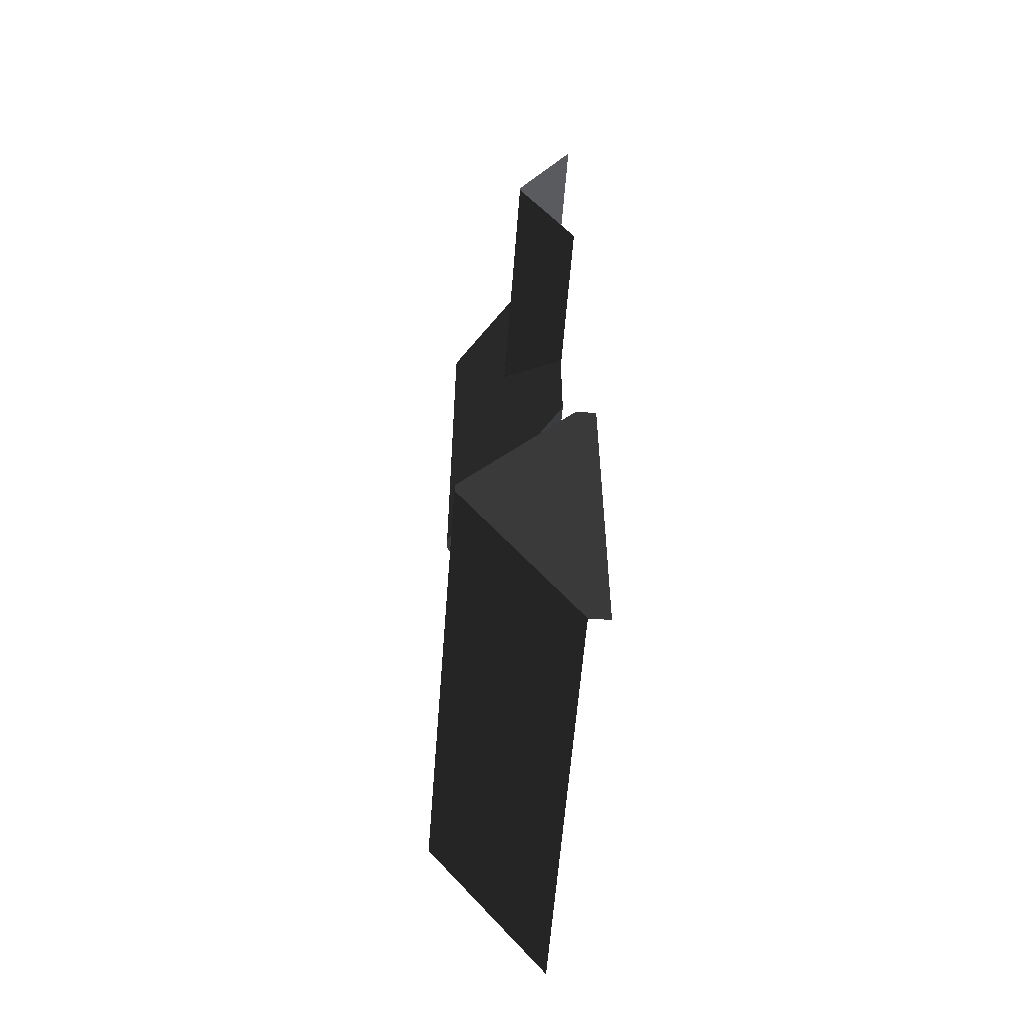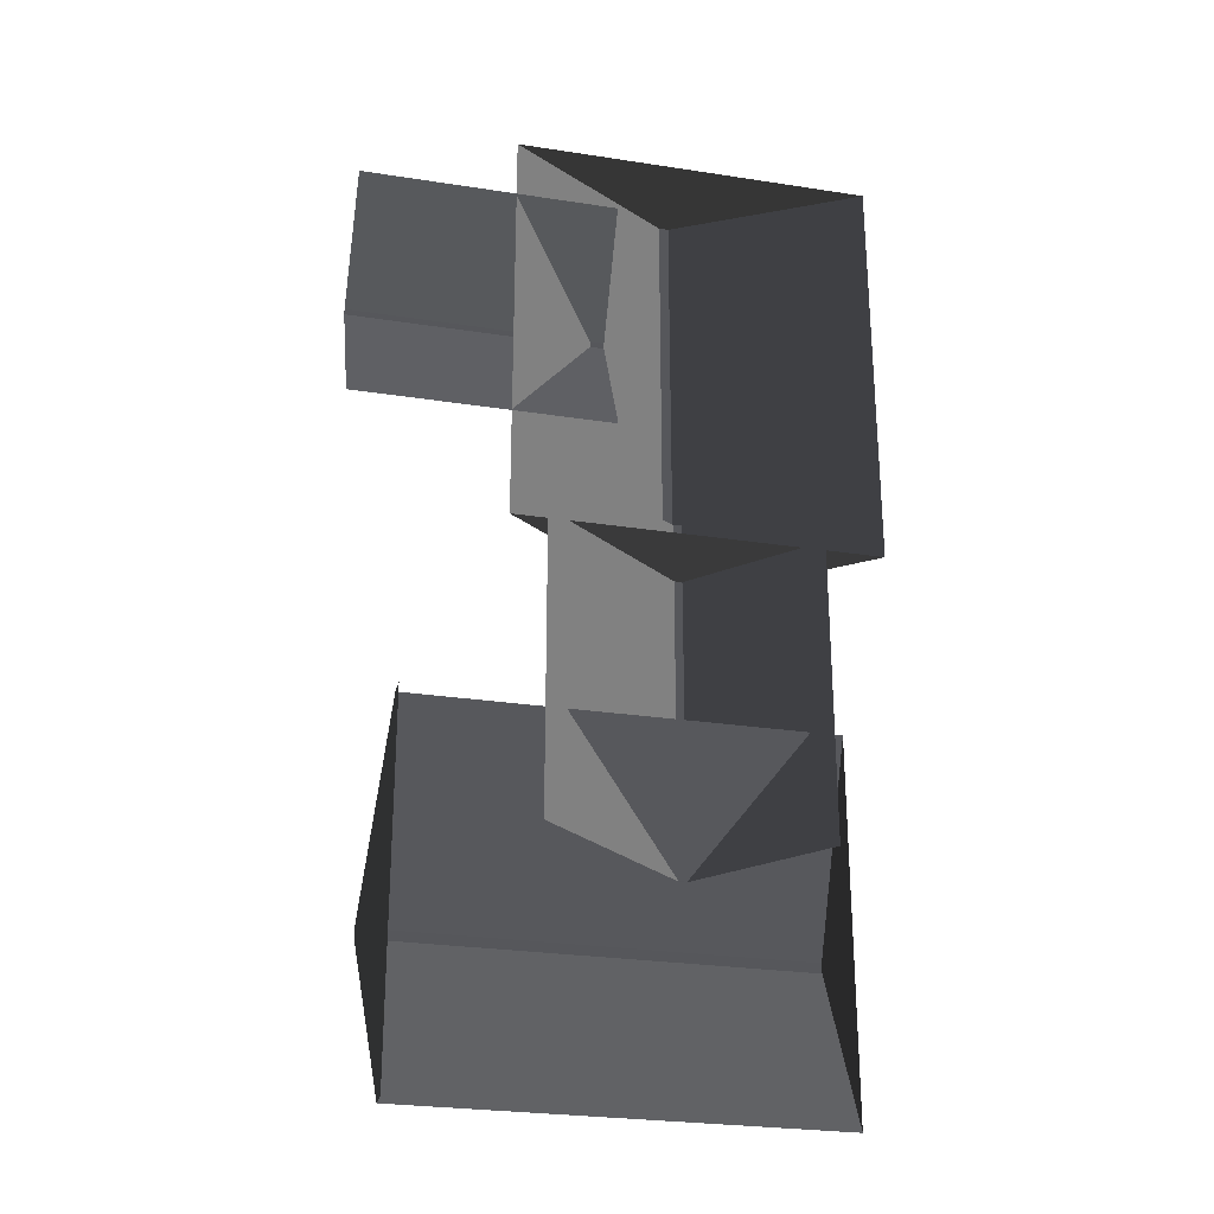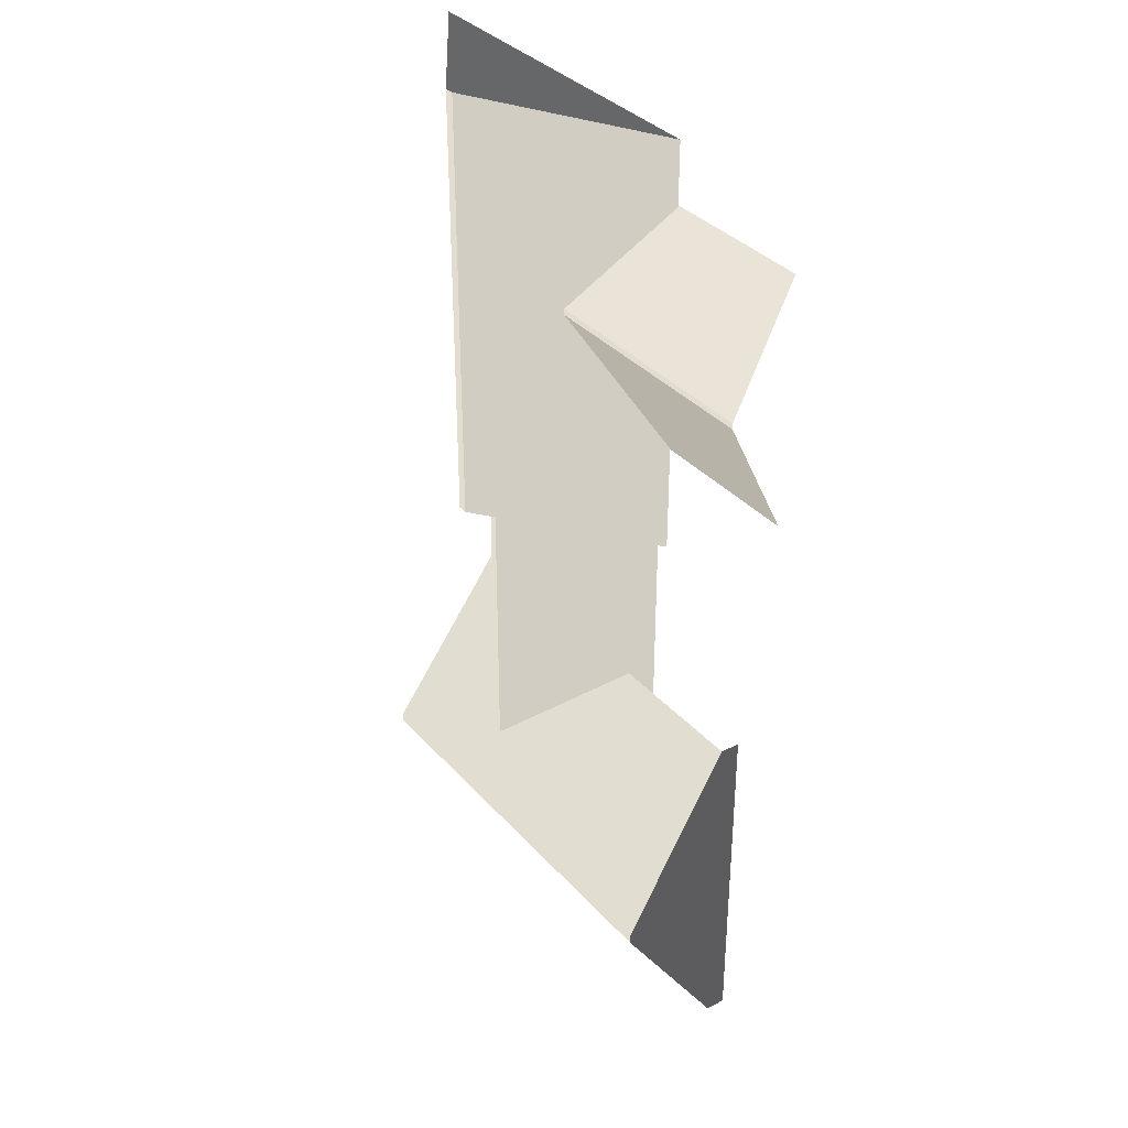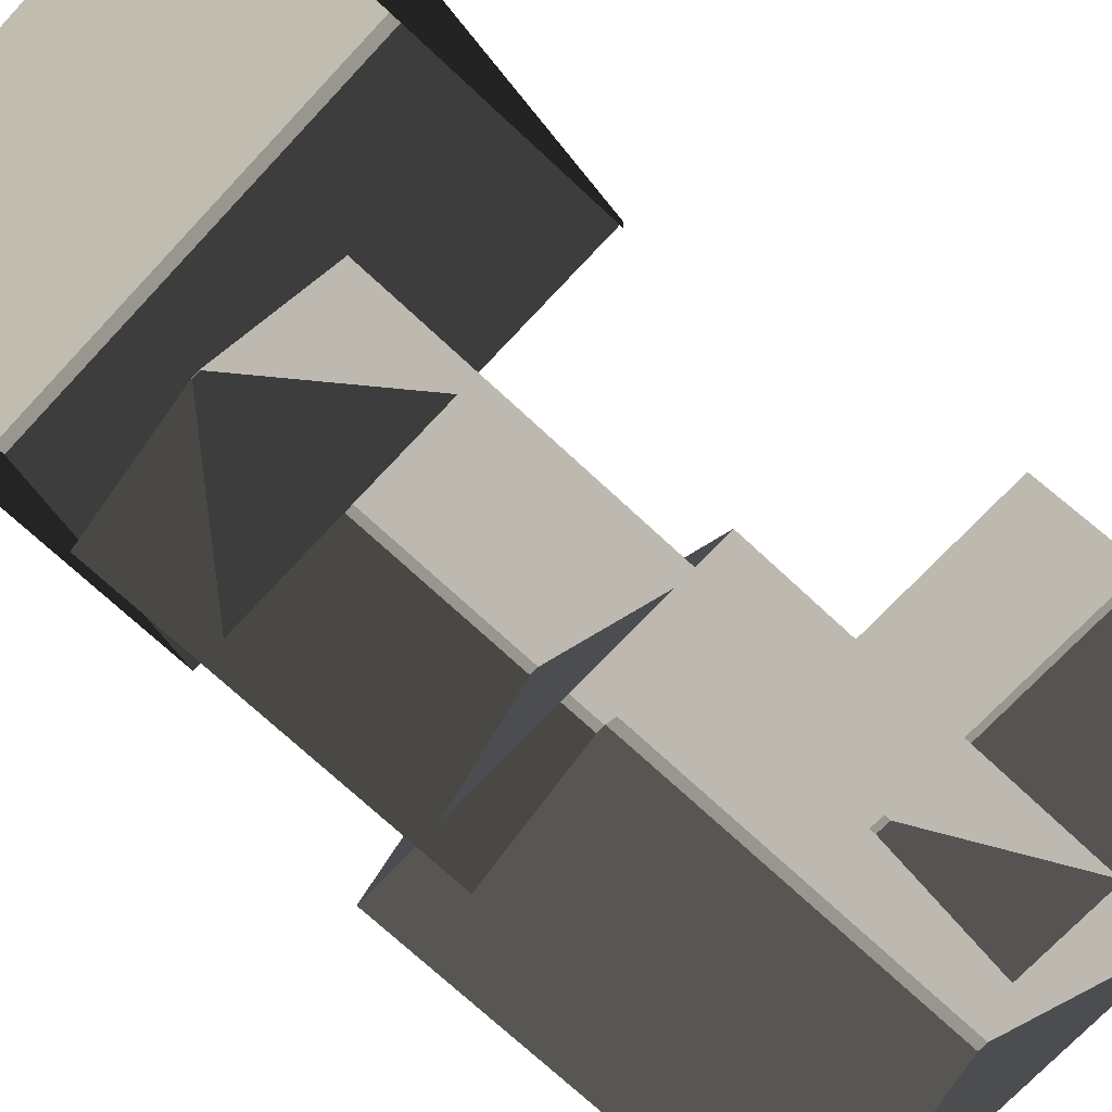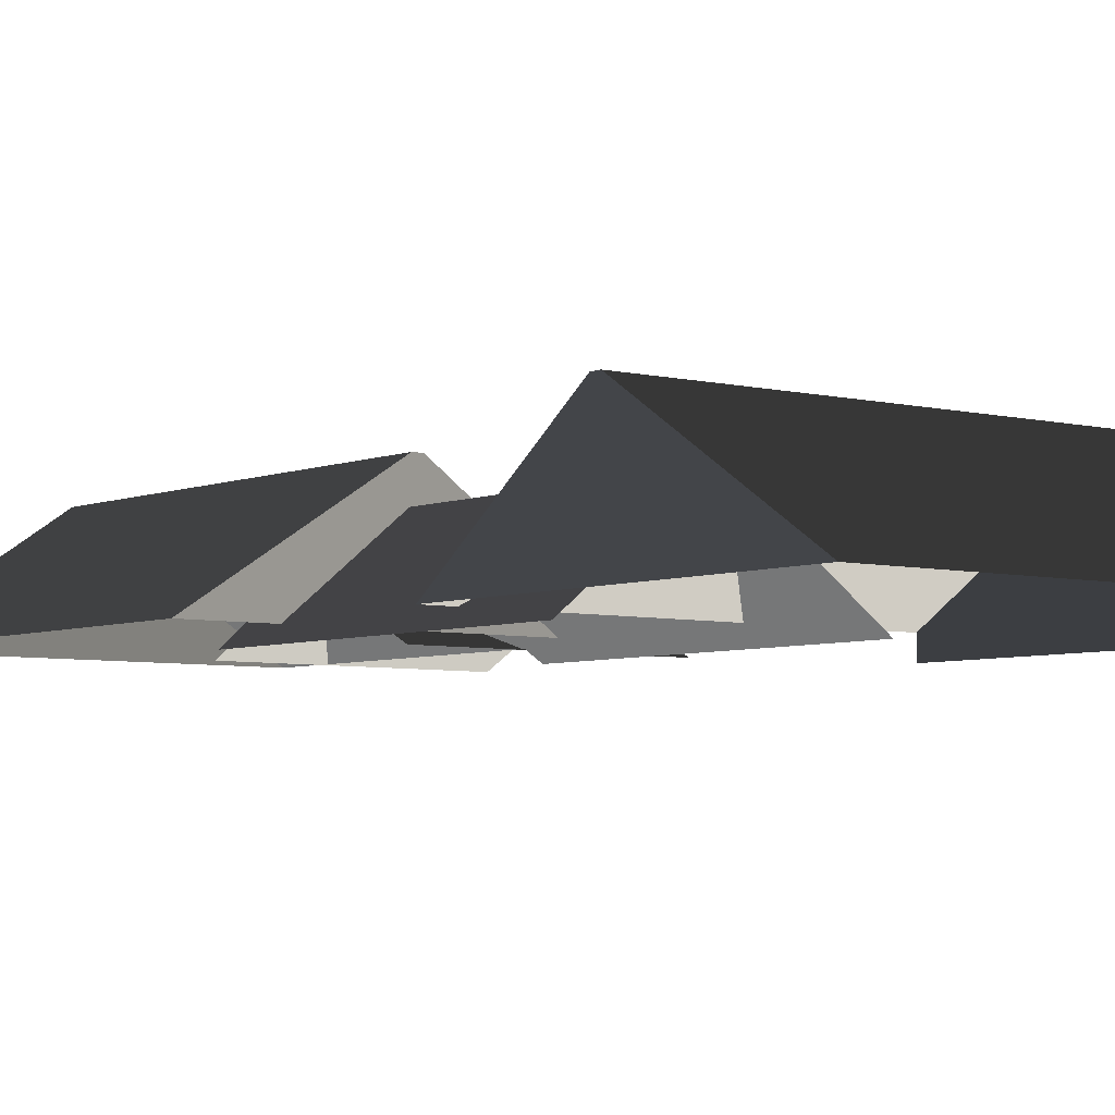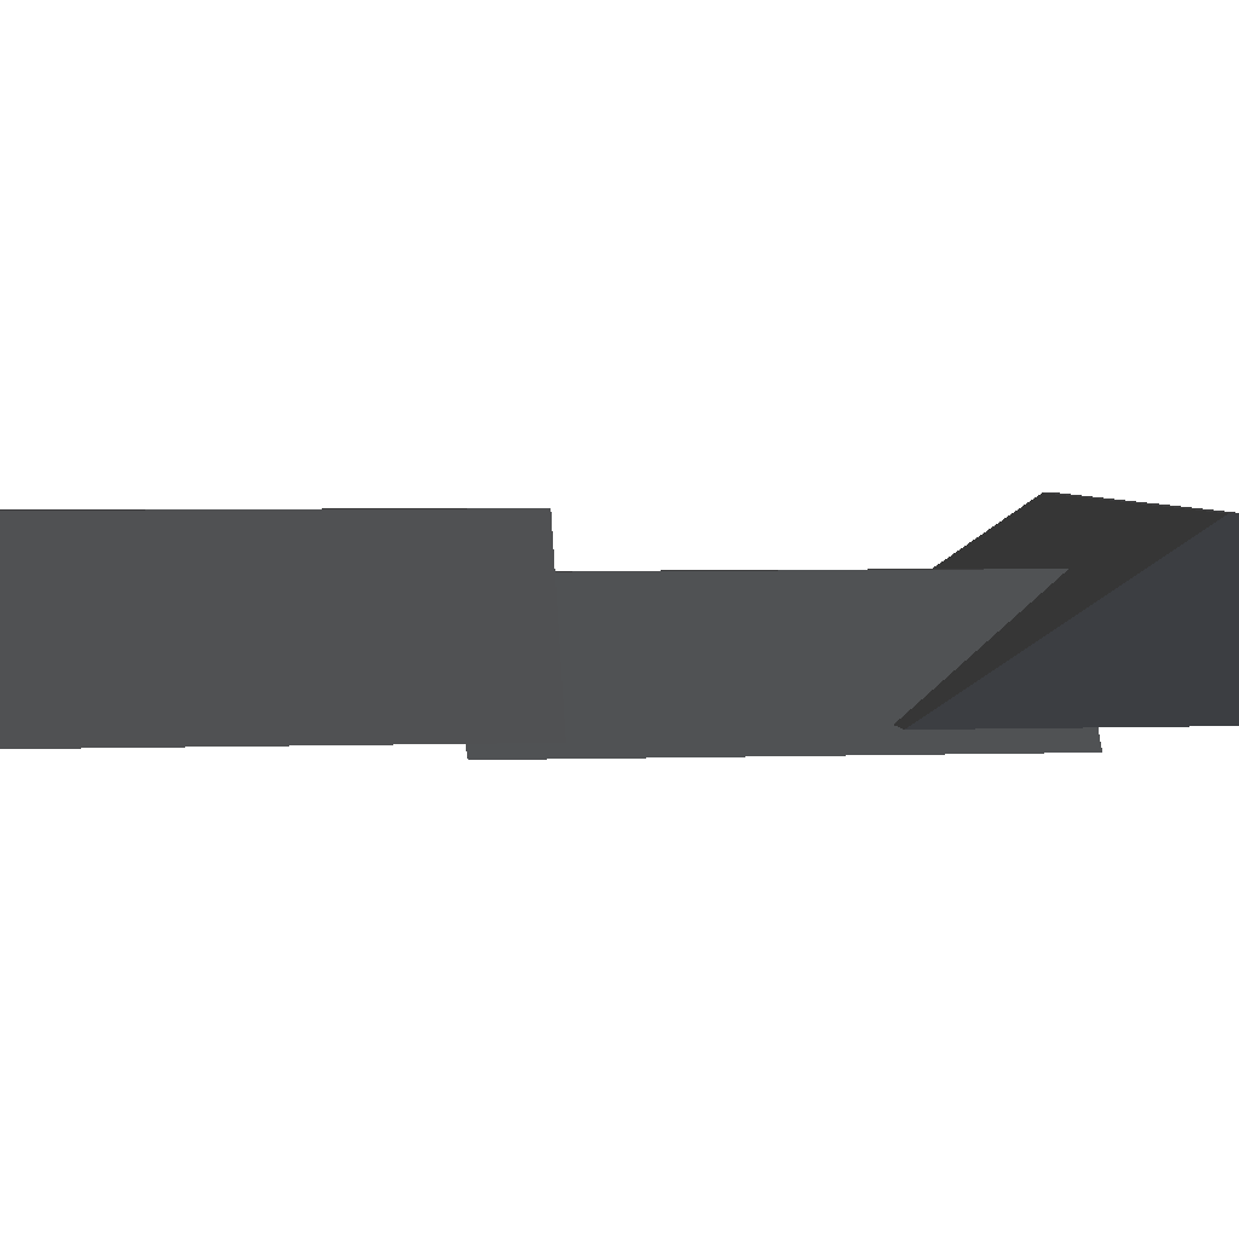
<metadata>
{"format":"obj","ext":"obj","renderer":"f3d","projection":"perspective","resolution":1024,"background":"white","views":[{"elev":-58.6,"azim":85.6,"up":"+Y"},{"elev":-27.1,"azim":166.5,"up":"+Y"},{"elev":35.3,"azim":54.6,"up":"+Y"},{"elev":-71.8,"azim":46.9,"up":"+Z"},{"elev":-5.1,"azim":-38.2,"up":"+Z"},{"elev":3.5,"azim":-97.0,"up":"+Z"}]}
</metadata>
<code>
v -0.8321 0.3469 0.8882
v -3.814 0.1694 2.865
v -3.814 7.674 2.865
v -0.8321 7.496 0.8882
v -3.814 0.1694 2.865
v -3.983 0.1694 2.865
v -3.983 7.674 2.865
v -3.814 7.674 2.865
v -6.965 7.496 0.8882
v -3.983 7.674 2.865
v -3.983 0.1694 2.865
v -6.965 0.347 0.8882
v -6.965 0.347 0.8882
v -3.983 0.1694 2.865
v -3.814 0.1694 2.865
v -0.8321 0.3469 0.8882
v -0.8321 7.496 0.8882
v -3.814 7.674 2.865
v -3.983 7.674 2.865
v -6.965 7.496 0.8882
v 1.809 6.454 0.8764
v 1.809 4.387 1.88
v -2.567 4.387 1.88
v -2.567 6.454 0.8764
v 1.809 4.387 1.88
v 1.809 4.284 1.88
v -2.567 4.284 1.88
v -2.567 4.387 1.88
v -2.567 2.217 0.8764
v -2.567 4.284 1.88
v 1.809 4.284 1.88
v 1.809 2.217 0.8764
v -6.1 -2.866 0.8882
v -6.277 -5.848 2.865
v -6.277 -6.017 2.865
v -6.1 -8.999 0.8882
v -6.1 -8.999 0.8882
v -6.277 -6.017 2.865
v 0.9965 -6.026 2.865
v 0.8189 -9.008 0.8882
v 0.9965 -5.857 2.865
v 0.9965 -6.026 2.865
v -6.277 -6.017 2.865
v -6.277 -5.848 2.865
v 0.8189 -2.875 0.8882
v 0.9965 -5.857 2.865
v -6.277 -5.848 2.865
v -6.1 -2.866 0.8882
v -1.387 -4.785 0.6355
v -3.829 -4.94 2.254
v -3.829 1.273 2.254
v -1.387 1.128 0.6355
v -3.829 -4.94 2.254
v -3.968 -4.94 2.254
v -3.968 1.273 2.254
v -3.829 1.273 2.254
v -5.884 1.128 0.6355
v -3.968 1.273 2.254
v -3.968 -4.94 2.254
v -5.884 -4.785 0.6355
v 0.8189 -2.875 0.5438
v 0.8189 -9.008 0.5438
v 0.8189 -9.008 0.8882
v 0.9965 -6.026 2.865
v 0.9965 -5.857 2.865
v 0.8189 -2.875 0.8882
g Building_small_t1.048_37333_368
f 1 3 2
f 1 4 3
f 5 7 6
f 5 8 7
f 9 11 10
f 9 12 11
f 13 15 14
f 13 16 15
f 17 19 18
f 17 20 19
f 21 23 22
f 21 24 23
f 25 27 26
f 25 28 27
f 29 31 30
f 29 32 31
f 33 35 34
f 33 36 35
f 37 39 38
f 37 40 39
f 41 43 42
f 41 44 43
f 45 47 46
f 45 48 47
f 49 51 50
f 49 52 51
f 53 55 54
f 53 56 55
f 57 59 58
f 57 60 59
f 61 63 62
f 63 61 64
f 64 61 65
f 65 61 66

</code>
